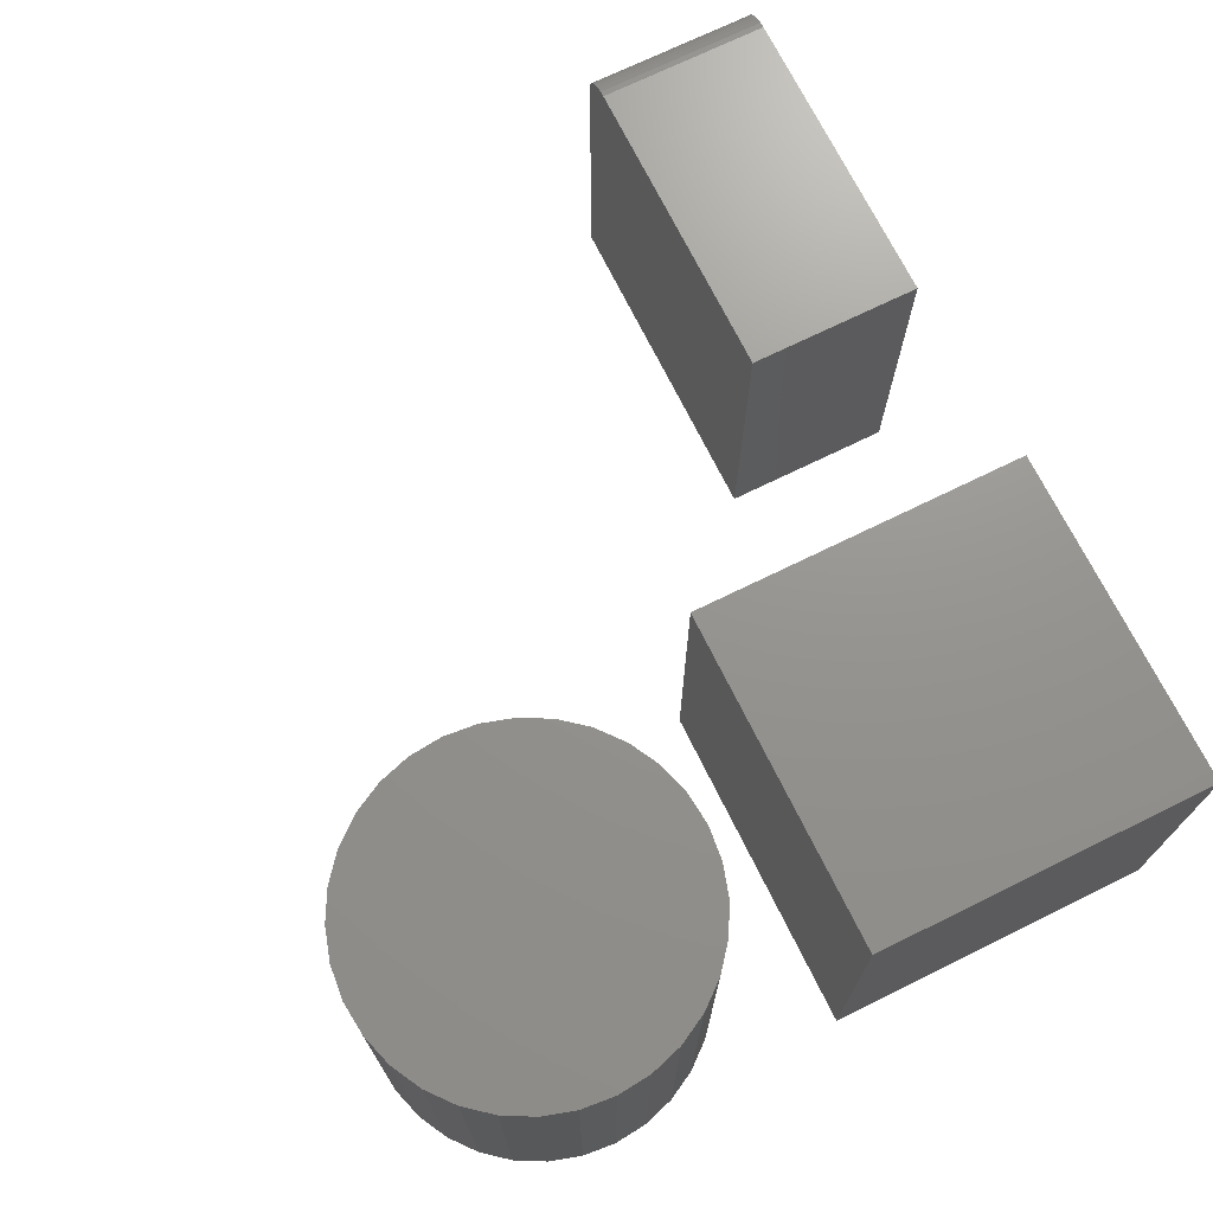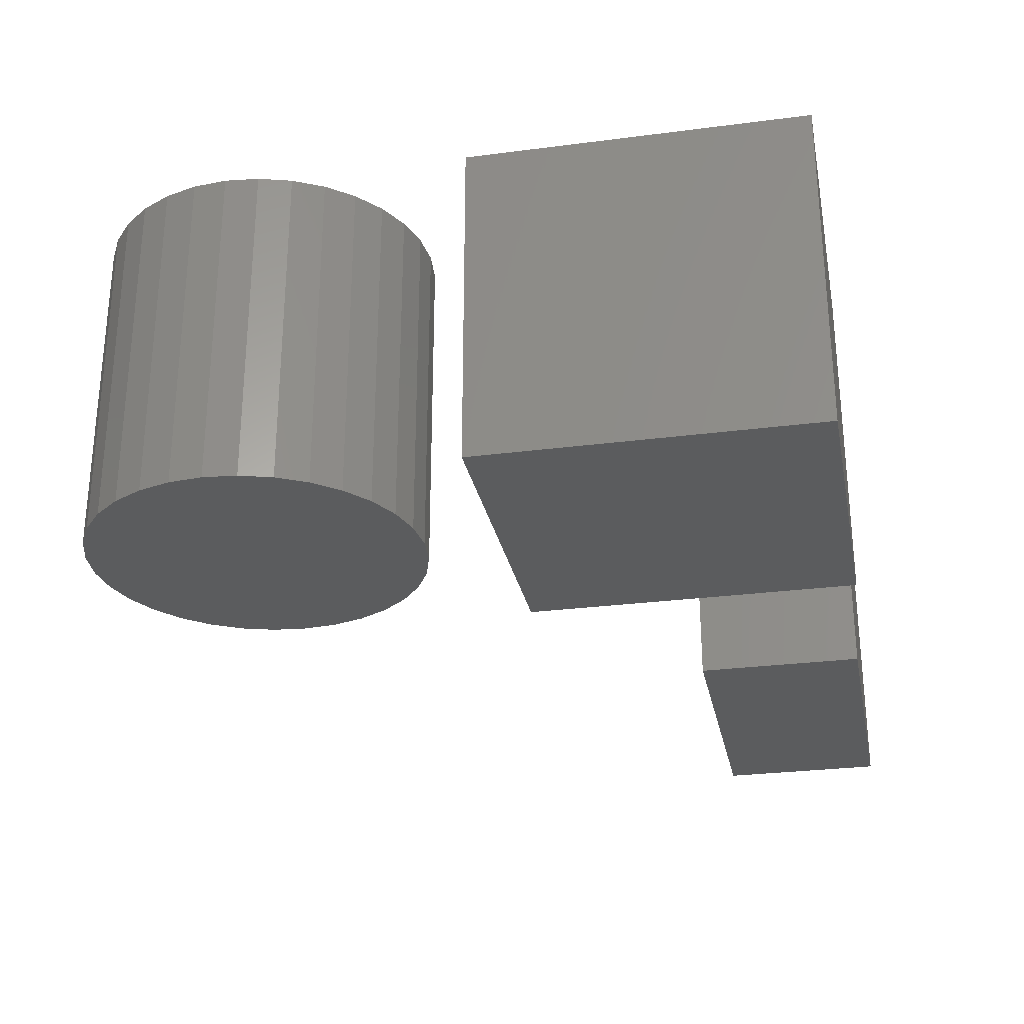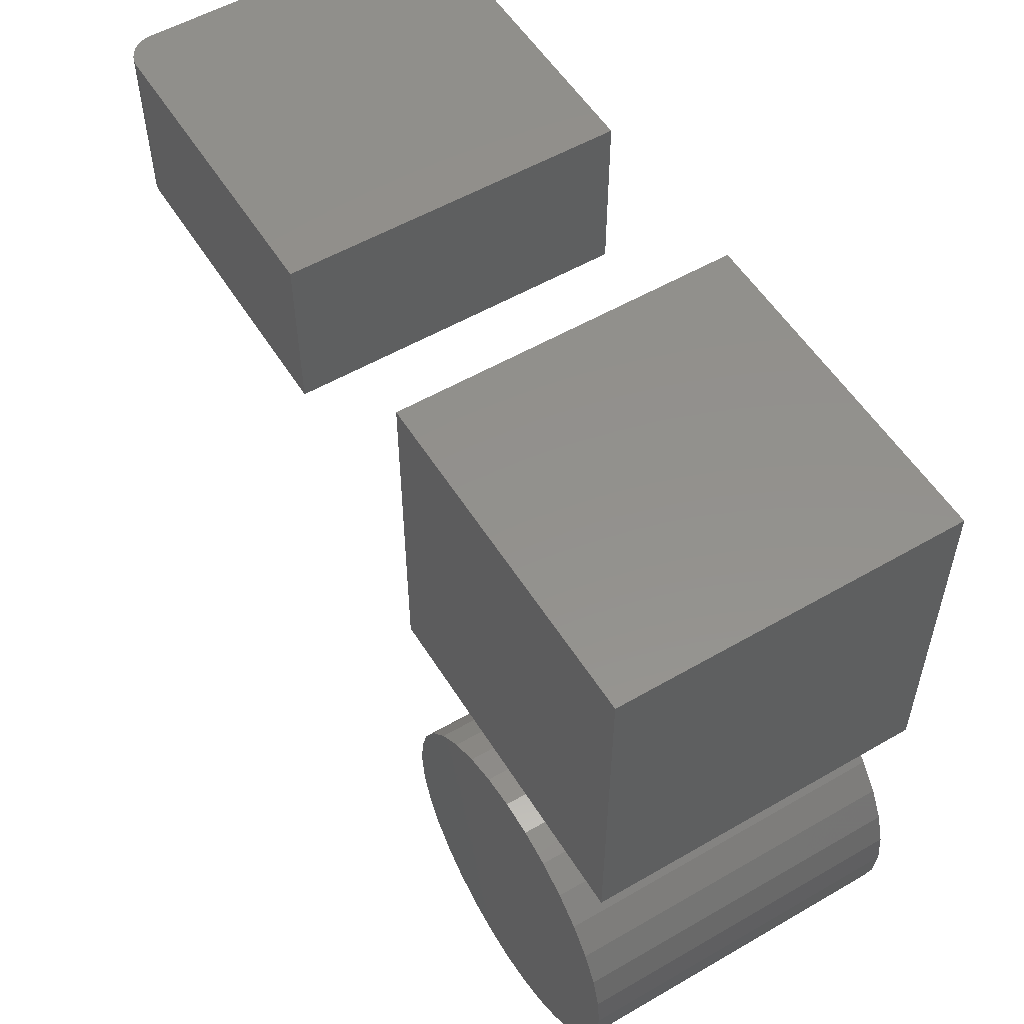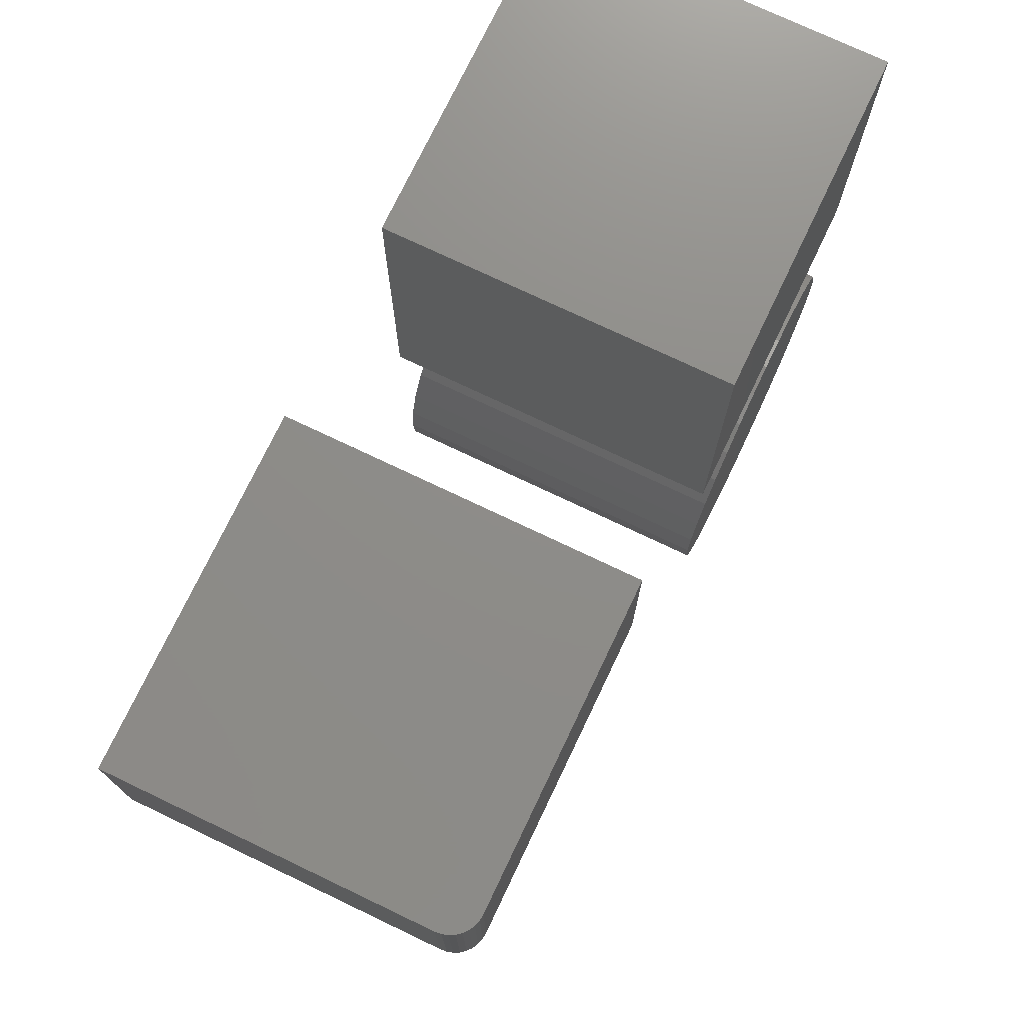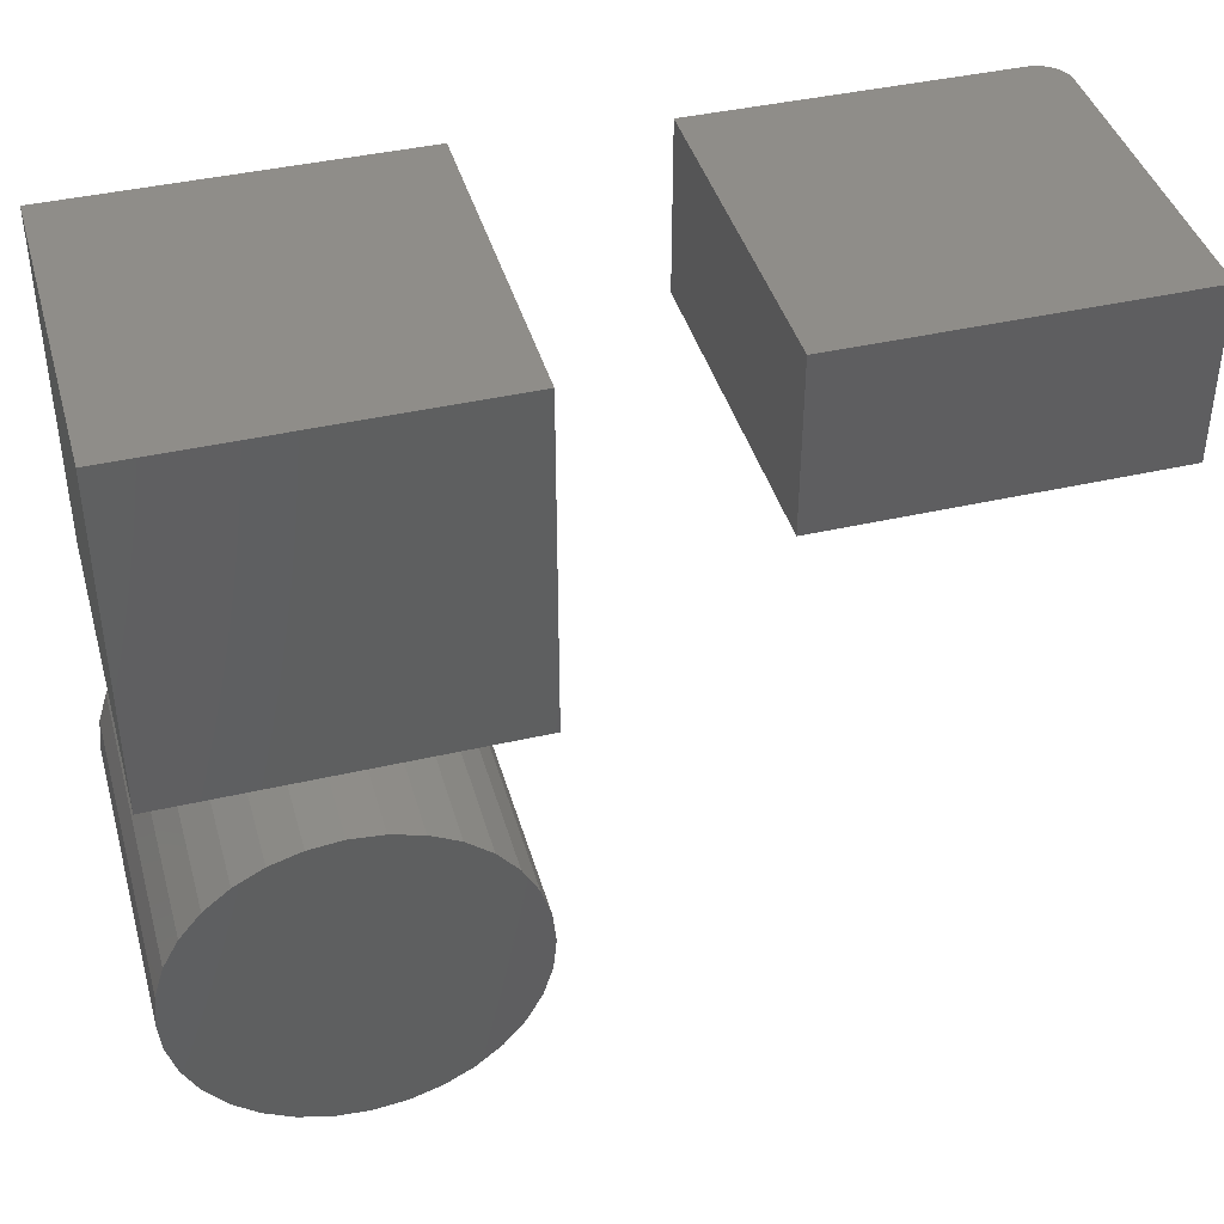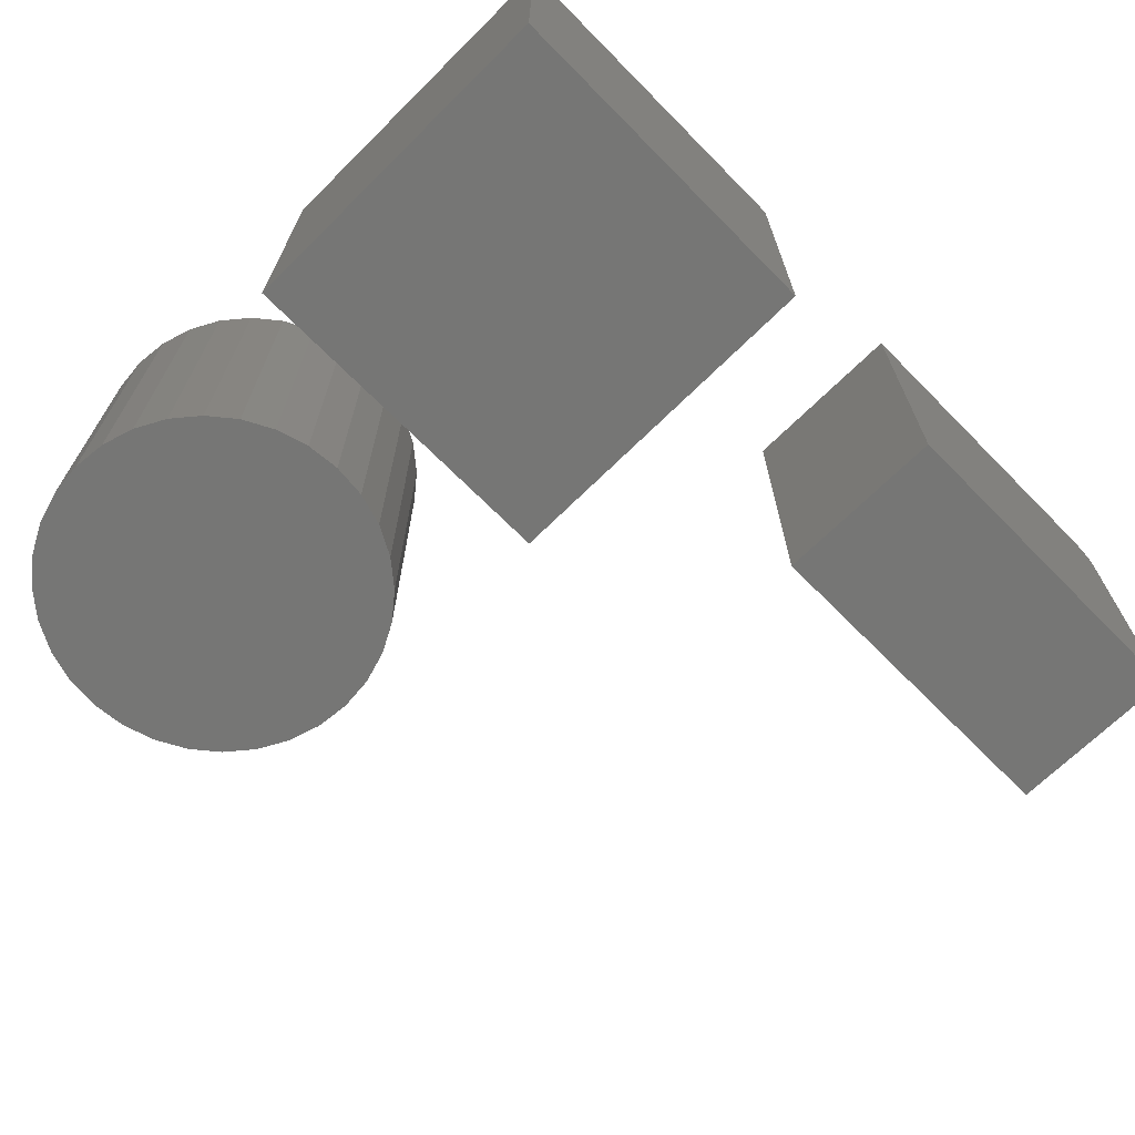
<metadata>
{"format":"stl","ext":"stl","renderer":"f3d","projection":"perspective","resolution":1024,"background":"white","views":[{"elev":71.1,"azim":-116.2,"up":"+Y"},{"elev":-27.8,"azim":-78.8,"up":"+Y"},{"elev":54.6,"azim":-121.5,"up":"+Z"},{"elev":74.4,"azim":115.5,"up":"+Z"},{"elev":41.4,"azim":-15.6,"up":"+Z"},{"elev":-68.5,"azim":-45.3,"up":"+Y"}]}
</metadata>
<code>
# stl→obj: 96 verts, 180 faces
v -0.5339 -0.5312 -0.03361
v -0.4292 -0.5312 -0.03361
v -0.4816 -0.5312 -0.02845
v -0.3789 -0.5312 -0.04889
v -0.5843 -0.5312 -0.04889
v -0.3325 -0.5312 -0.07369
v -0.6307 -0.5312 -0.07369
v -0.2918 -0.5312 -0.1071
v -0.6714 -0.5312 -0.1071
v -0.2584 -0.5312 -0.1477
v -0.7048 -0.5312 -0.1477
v -0.2336 -0.5312 -0.1942
v -0.7296 -0.5312 -0.1942
v -0.2183 -0.5312 -0.2445
v -0.7448 -0.5312 -0.2445
v -0.2132 -0.5312 -0.2969
v -0.75 -0.5312 -0.2969
v -0.2183 -0.5312 -0.3492
v -0.7448 -0.5312 -0.3492
v -0.2336 -0.5312 -0.3996
v -0.7296 -0.5312 -0.3996
v -0.2584 -0.5312 -0.446
v -0.7048 -0.5312 -0.446
v -0.2918 -0.5312 -0.4867
v -0.6714 -0.5312 -0.4867
v -0.3325 -0.5312 -0.5201
v -0.6307 -0.5312 -0.5201
v -0.3789 -0.5312 -0.5449
v -0.5843 -0.5312 -0.5449
v -0.4292 -0.5312 -0.5601
v -0.5339 -0.5312 -0.5601
v -0.4816 -0.5312 -0.5653
v -0.4816 7.041e-17 -0.02845
v -0.4292 7.594e-17 -0.03361
v -0.5339 6.431e-17 -0.03361
v -0.4816 4.061e-17 -0.5653
v -0.5339 3.508e-17 -0.5601
v -0.4292 4.671e-17 -0.5601
v -0.5843 3.034e-17 -0.5449
v -0.3789 5.315e-17 -0.5449
v -0.6307 2.657e-17 -0.5201
v -0.3325 5.968e-17 -0.5201
v -0.6714 2.39e-17 -0.4867
v -0.2918 6.605e-17 -0.4867
v -0.7048 2.245e-17 -0.446
v -0.2584 7.201e-17 -0.446
v -0.7296 2.228e-17 -0.3996
v -0.2336 7.734e-17 -0.3996
v -0.7448 2.338e-17 -0.3492
v -0.2183 8.183e-17 -0.3492
v -0.75 2.571e-17 -0.2969
v -0.2132 8.531e-17 -0.2969
v -0.7448 2.919e-17 -0.2445
v -0.2183 8.765e-17 -0.2445
v -0.7296 3.368e-17 -0.1942
v -0.2336 8.875e-17 -0.1942
v -0.7048 3.901e-17 -0.1477
v -0.2584 8.857e-17 -0.1477
v -0.6714 4.497e-17 -0.1071
v -0.2918 8.712e-17 -0.1071
v -0.6307 5.134e-17 -0.07369
v -0.3325 8.446e-17 -0.07369
v -0.5843 5.787e-17 -0.04889
v -0.3789 8.068e-17 -0.04889
v 0.09375 0 0.3359
v 0.09375 1.49e-17 0.6044
v 0.5781 2.689e-17 0.3359
v 0.5781 4.179e-17 0.6044
v 0.6113 -0.01373 0.6044
v 0.6214 -0.02894 0.6044
v 0.6171 -0.02083 0.6044
v 0.09375 -0.5312 0.6044
v 0.625 -0.5312 0.6044
v 0.625 -0.04688 0.6044
v 0.6241 -0.03773 0.6044
v 0.6042 -0.0079 0.6044
v 0.5961 -0.003568 0.6044
v 0.5873 -0.0009007 0.6044
v 0.625 -0.04688 0.3359
v 0.625 -0.5312 0.3359
v 0.5961 -0.003568 0.3359
v 0.5873 -0.0009007 0.3359
v 0.6113 -0.01373 0.3359
v 0.6171 -0.02083 0.3359
v 0.6214 -0.02894 0.3359
v 0.09375 -0.5312 0.3359
v 0.6241 -0.03773 0.3359
v 0.6042 -0.0079 0.3359
v -0.7344 -0.5312 0.08594
v -0.2031 -0.5312 0.08594
v -0.7344 -0.5312 0.6172
v -0.2031 -0.5312 0.6172
v -0.7344 0 0.08594
v -0.7344 2.949e-17 0.6172
v -0.2031 5.898e-17 0.08594
v -0.2031 8.847e-17 0.6172
f 1 2 3
f 2 1 4
f 4 1 5
f 4 5 6
f 6 5 7
f 6 7 8
f 8 7 9
f 8 9 10
f 10 9 11
f 10 11 12
f 12 11 13
f 12 13 14
f 14 13 15
f 14 15 16
f 16 15 17
f 16 17 18
f 18 17 19
f 18 19 20
f 20 19 21
f 20 21 22
f 22 21 23
f 22 23 24
f 24 23 25
f 24 25 26
f 26 25 27
f 26 27 28
f 28 27 29
f 28 29 30
f 30 29 31
f 30 31 32
f 33 34 35
f 36 37 38
f 38 37 39
f 38 39 40
f 40 39 41
f 40 41 42
f 42 41 43
f 42 43 44
f 44 43 45
f 44 45 46
f 46 45 47
f 46 47 48
f 48 47 49
f 48 49 50
f 50 49 51
f 50 51 52
f 52 51 53
f 52 53 54
f 54 53 55
f 54 55 56
f 56 55 57
f 56 57 58
f 58 57 59
f 58 59 60
f 60 59 61
f 60 61 62
f 62 61 63
f 62 63 64
f 64 63 35
f 64 35 34
f 52 16 50
f 50 16 18
f 50 18 48
f 48 18 20
f 48 20 46
f 46 20 22
f 46 22 44
f 44 22 24
f 44 24 42
f 42 24 26
f 42 26 40
f 40 26 28
f 40 28 38
f 38 28 30
f 38 30 36
f 36 30 32
f 36 32 37
f 37 32 31
f 37 31 39
f 39 31 29
f 39 29 41
f 41 29 27
f 41 27 43
f 43 27 25
f 43 25 45
f 45 25 23
f 45 23 47
f 47 23 21
f 47 21 49
f 49 21 19
f 49 19 51
f 51 19 17
f 51 17 53
f 53 17 15
f 53 15 55
f 55 15 13
f 55 13 57
f 57 13 11
f 57 11 59
f 59 11 9
f 59 9 61
f 61 9 7
f 61 7 63
f 63 7 5
f 63 5 35
f 35 5 1
f 35 1 33
f 33 1 3
f 33 3 34
f 34 3 2
f 34 2 64
f 64 2 4
f 64 4 62
f 62 4 6
f 62 6 60
f 60 6 8
f 60 8 58
f 58 8 10
f 58 10 56
f 56 10 12
f 56 12 54
f 54 12 14
f 54 14 52
f 52 14 16
f 65 66 67
f 67 66 68
f 69 70 71
f 72 73 74
f 72 74 75
f 72 75 66
f 75 70 69
f 75 69 76
f 75 76 77
f 75 77 78
f 75 78 68
f 75 68 66
f 79 74 80
f 80 74 73
f 67 81 65
f 67 82 81
f 83 84 85
f 86 65 87
f 86 87 79
f 86 79 80
f 87 65 81
f 87 81 88
f 87 88 83
f 87 83 85
f 67 68 82
f 82 68 78
f 82 78 81
f 81 78 77
f 81 77 88
f 88 77 76
f 88 76 83
f 83 76 69
f 83 69 84
f 84 69 71
f 84 71 85
f 85 71 70
f 85 70 87
f 87 70 75
f 87 75 79
f 79 75 74
f 86 80 72
f 72 80 73
f 66 65 72
f 72 65 86
f 89 90 91
f 91 90 92
f 93 94 95
f 95 94 96
f 94 93 91
f 91 93 89
f 96 94 92
f 92 94 91
f 95 96 90
f 90 96 92
f 93 95 89
f 89 95 90

</code>
